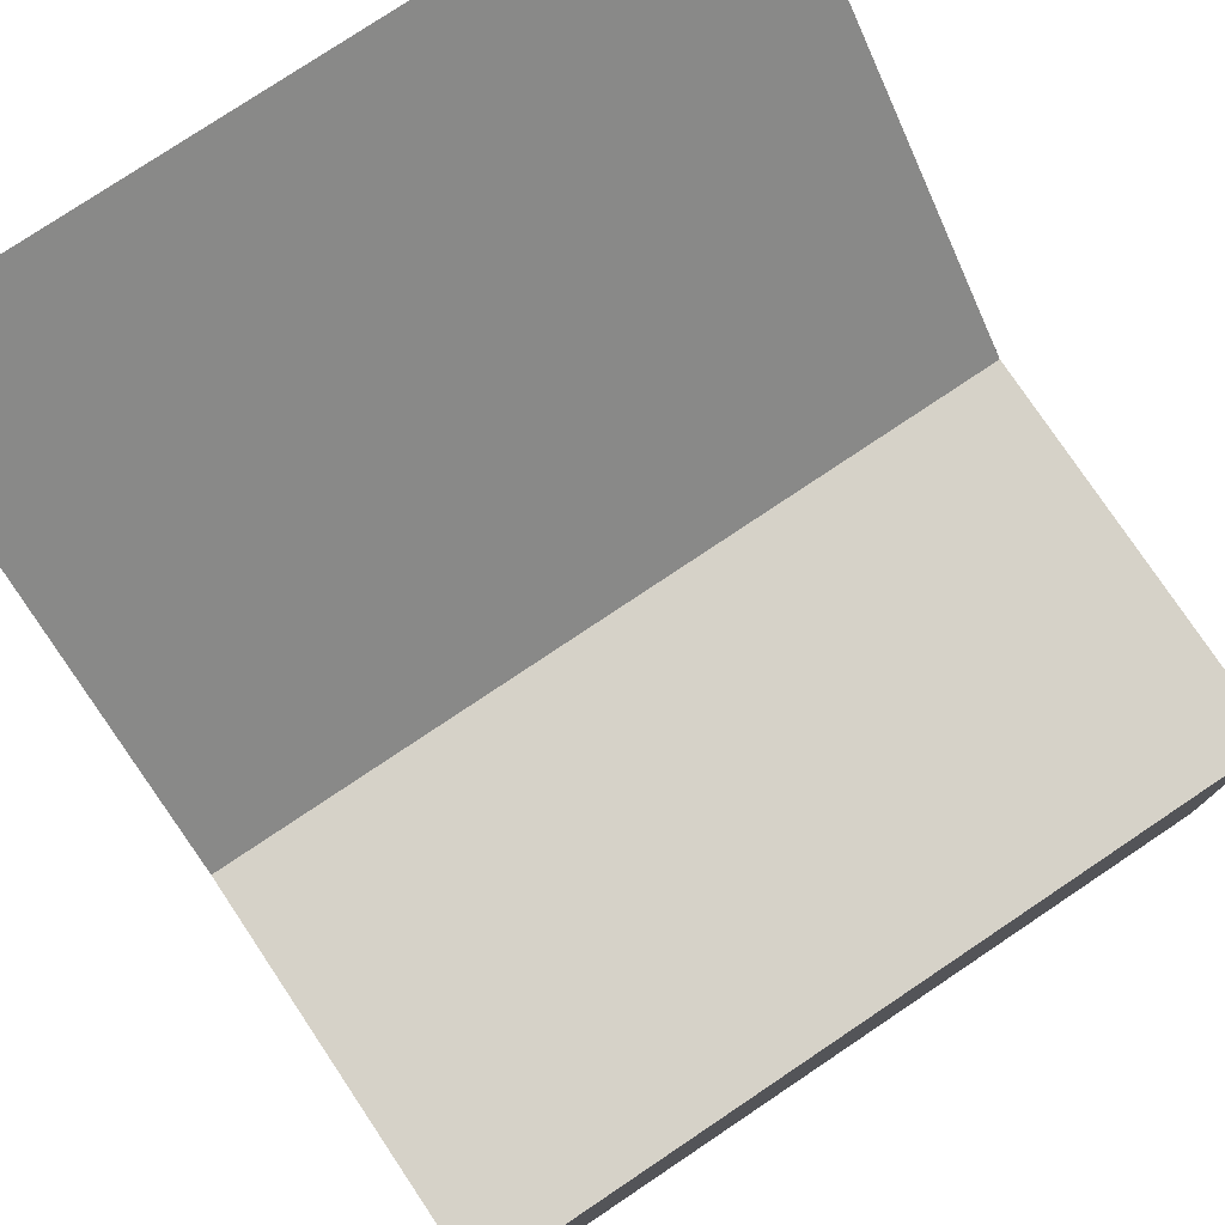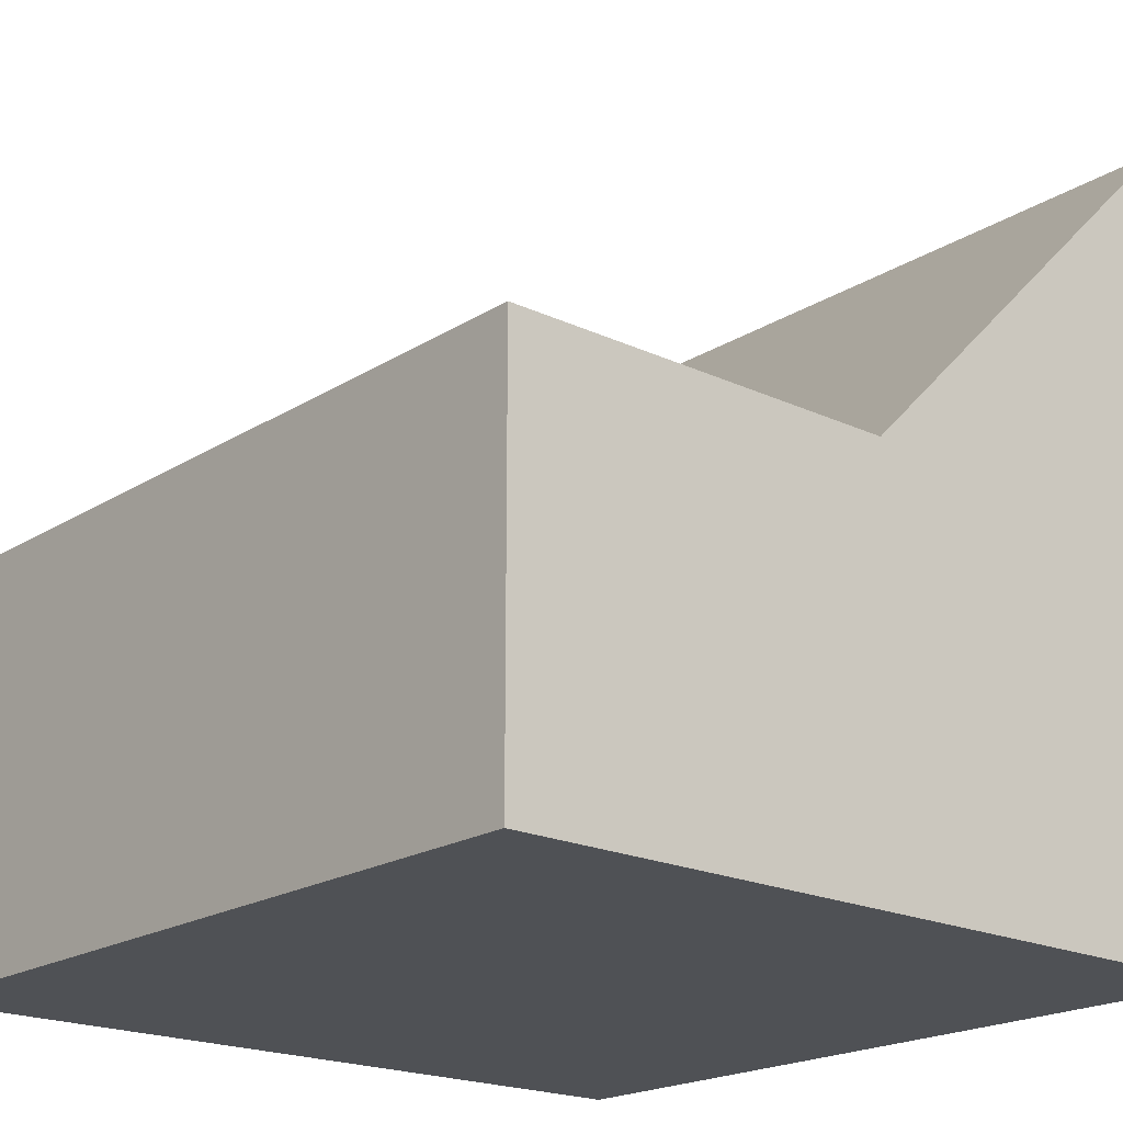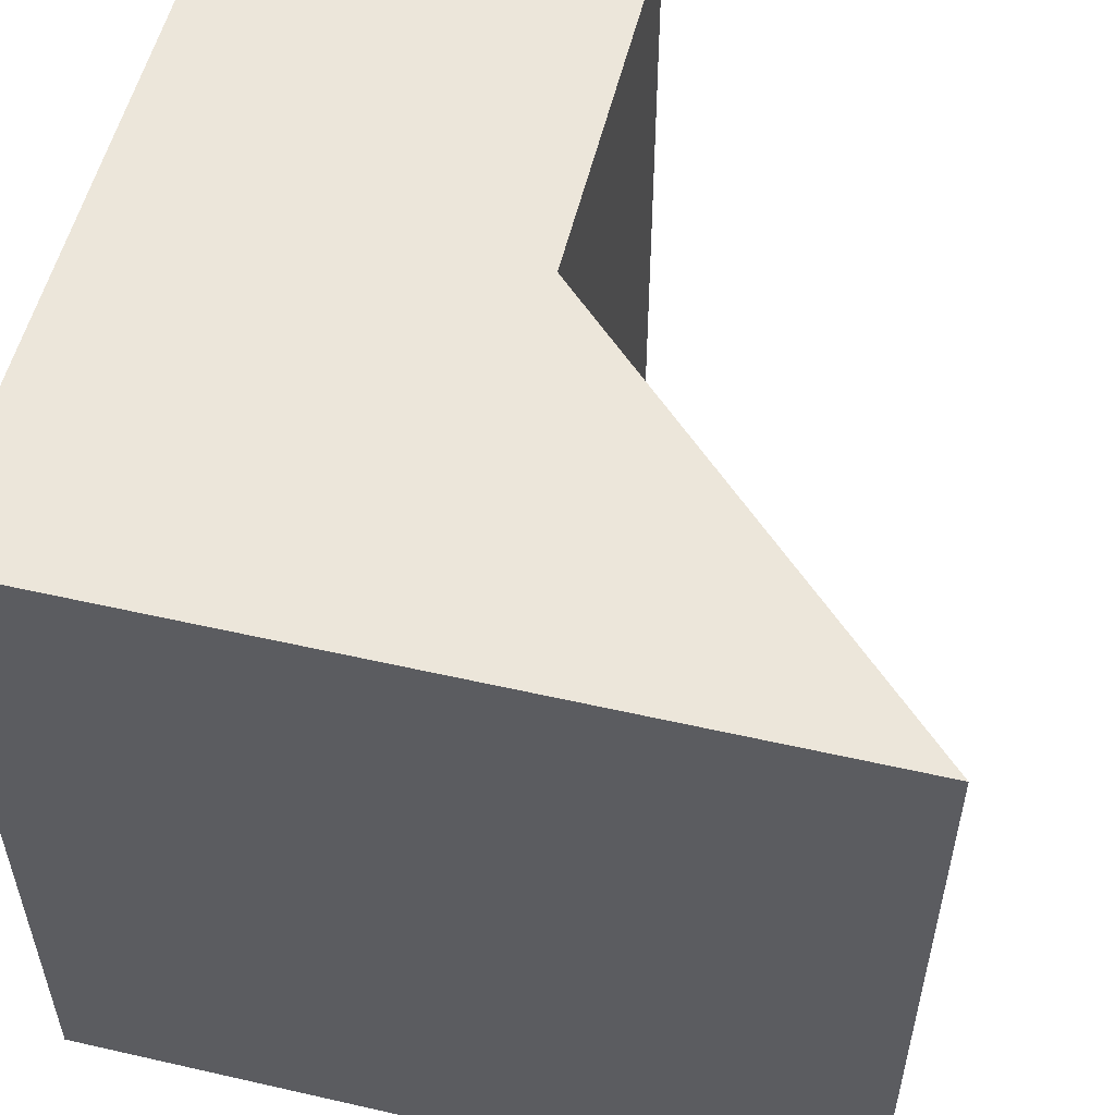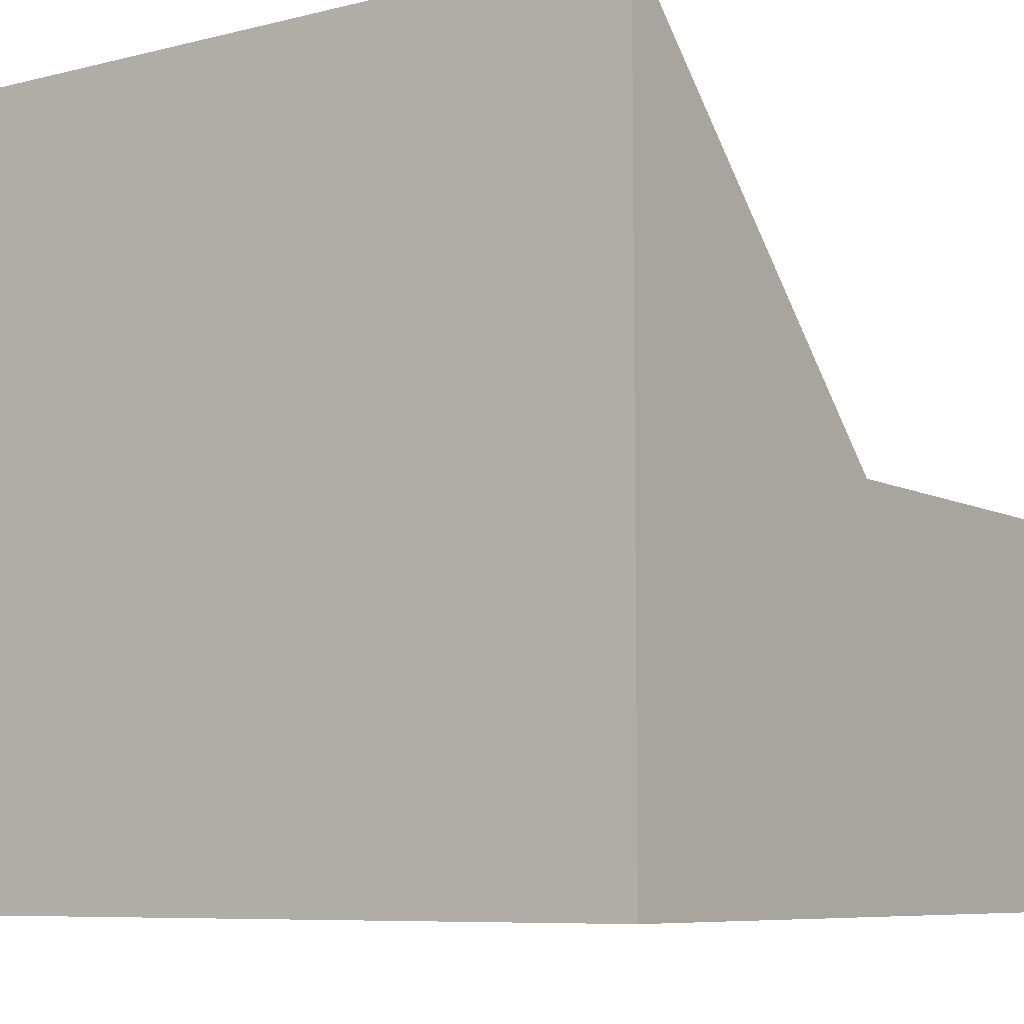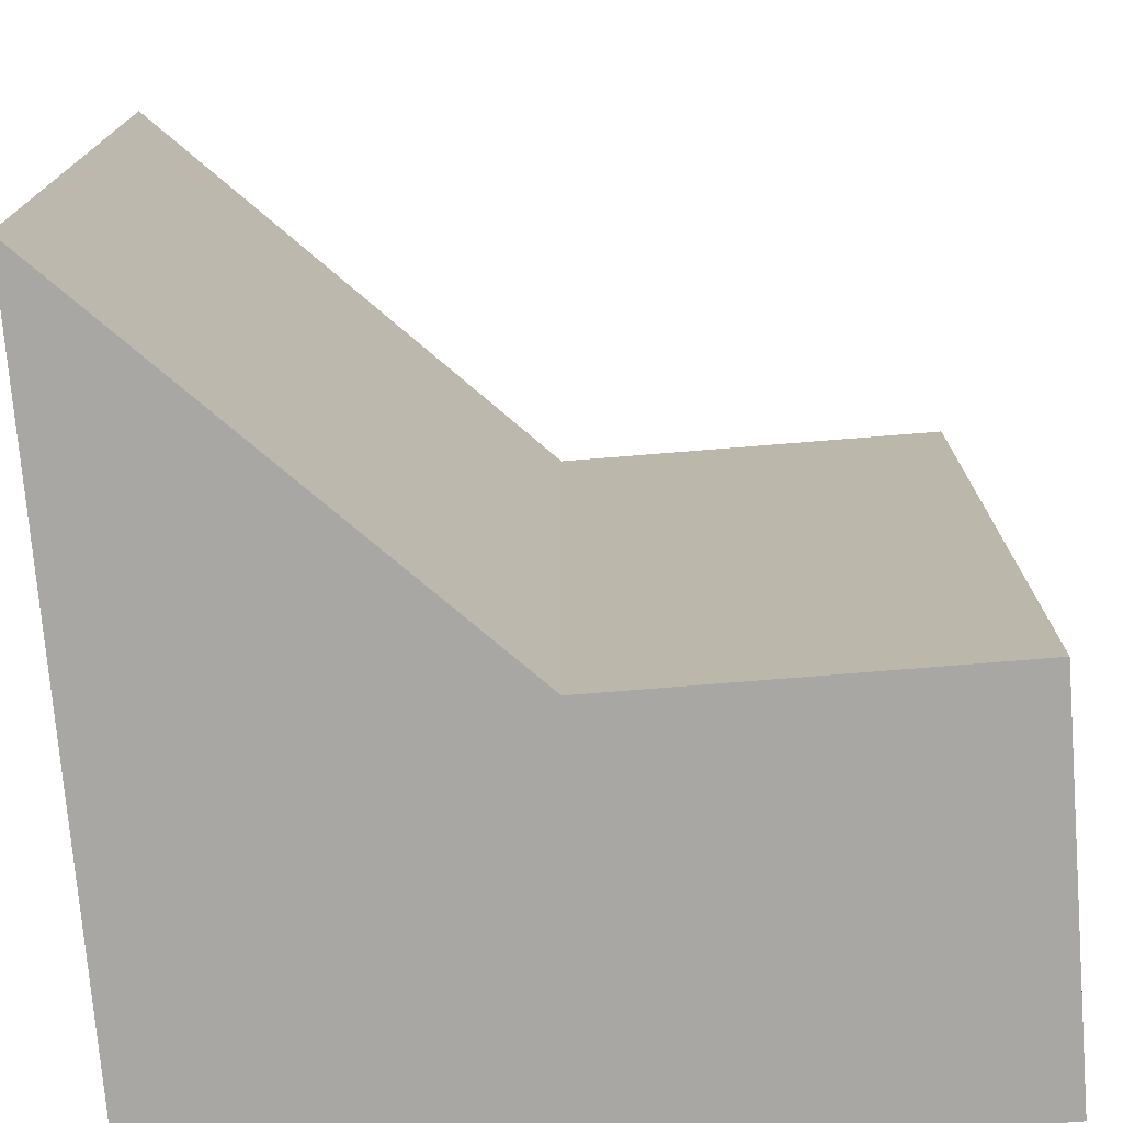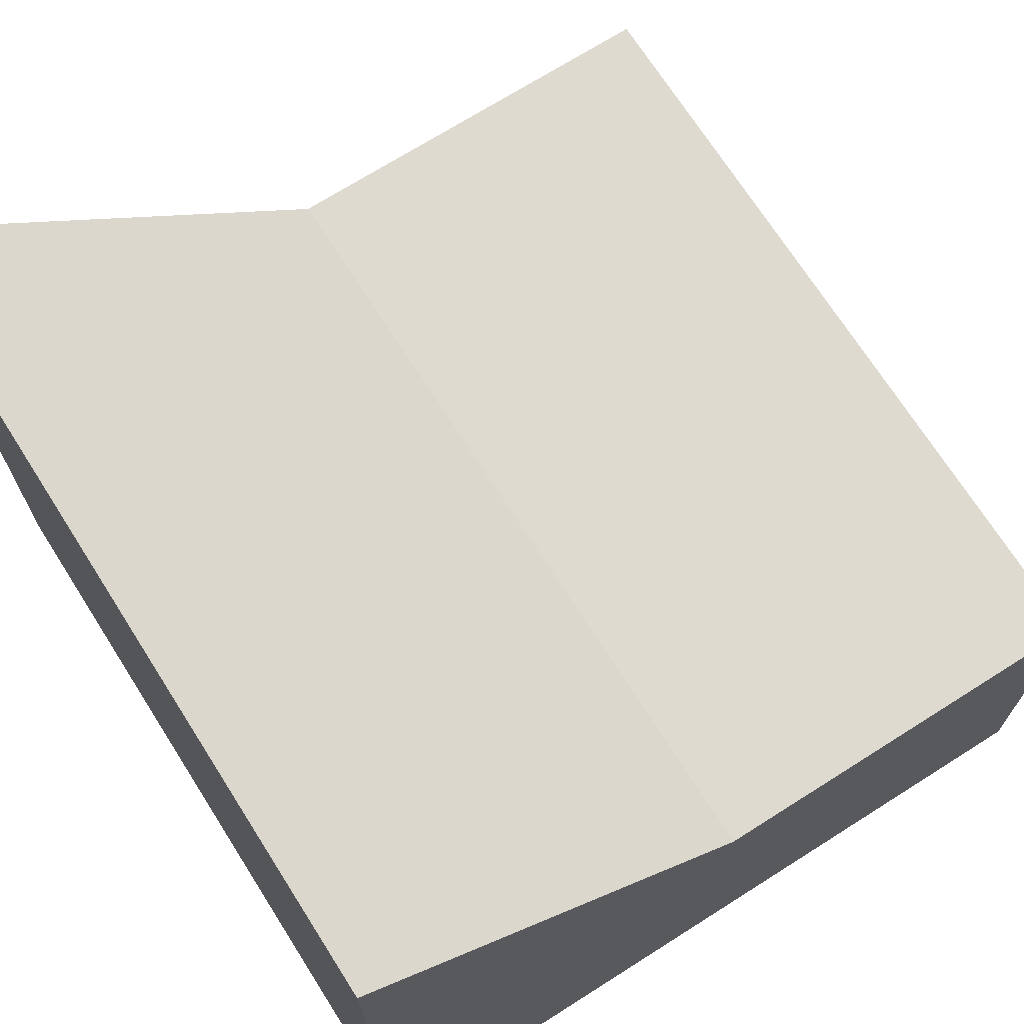
<metadata>
{"format":"obj","ext":"obj","renderer":"f3d","projection":"perspective","resolution":1024,"background":"white","views":[{"elev":77.7,"azim":56.2,"up":"+Z"},{"elev":-19.9,"azim":139.0,"up":"+Z"},{"elev":54.5,"azim":-76.4,"up":"+Y"},{"elev":-7.7,"azim":-55.0,"up":"+Z"},{"elev":-74.7,"azim":4.6,"up":"+Y"},{"elev":70.6,"azim":-32.4,"up":"+Z"}]}
</metadata>
<code>
g pb_Mesh305026
v 0 16 0
v 4 16 0
v 4 8 0
v 0 8 0
v 4 16 0
v 4 16 -4
v 4 8 -4
v 4 8 0
v 4 16 -4
v 0 16 -4
v 0 8 -4
v 4 8 -4
v -4 16 -4
v -4 16 4
v -4 8 4
v -4 8 -4
v 0 16 -4
v 4 16 -4
v 4 16 0
v 0 16 0
v 0 8 0
v 4 8 0
v 4 8 -4
v 0 8 -4
v -4 8 -4
v -4 8 4
v -4 16 -4
v -4 8 -4
v -4 8 4
v -4 16 4
v 0 16 0
v 0 8 0
v -4 16 4
v -4 16 -4
g pb_Mesh305026_0
g pb_Mesh305026_1
f 3 2 1
f 4 3 1
f 7 6 5
f 8 7 5
f 11 10 9
f 12 11 9
f 15 14 13
f 16 15 13
f 19 18 17
f 20 19 17
f 23 22 21
f 24 23 21
f 21 26 25
f 24 21 25
f 11 28 27
f 10 11 27
f 31 30 29
f 32 31 29
f 17 34 33
f 20 17 33

</code>
